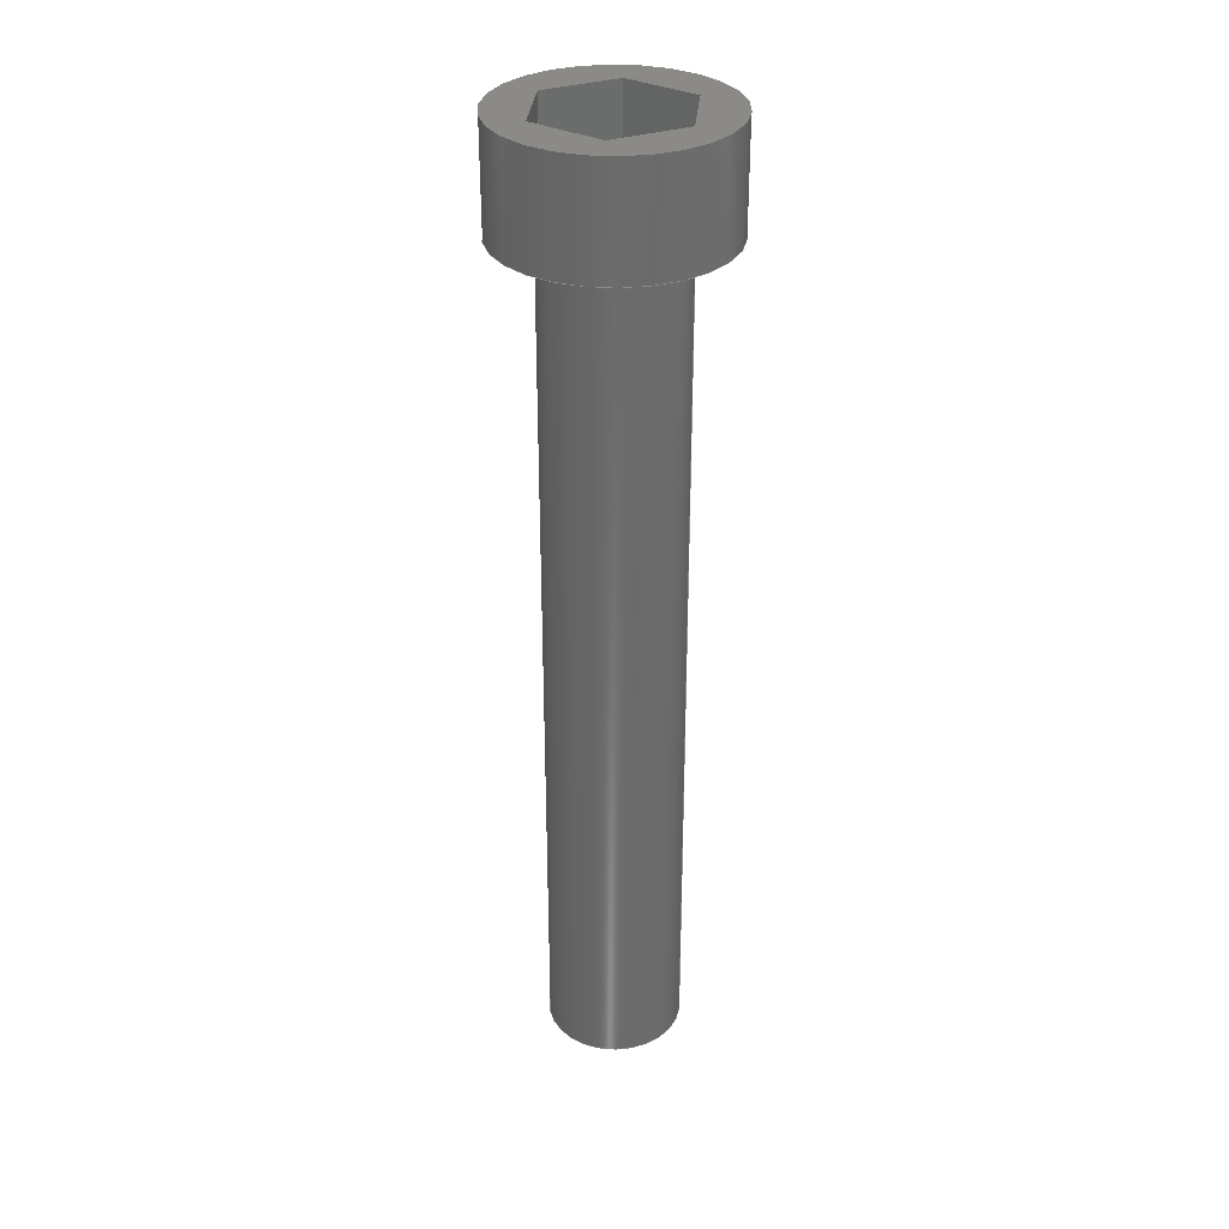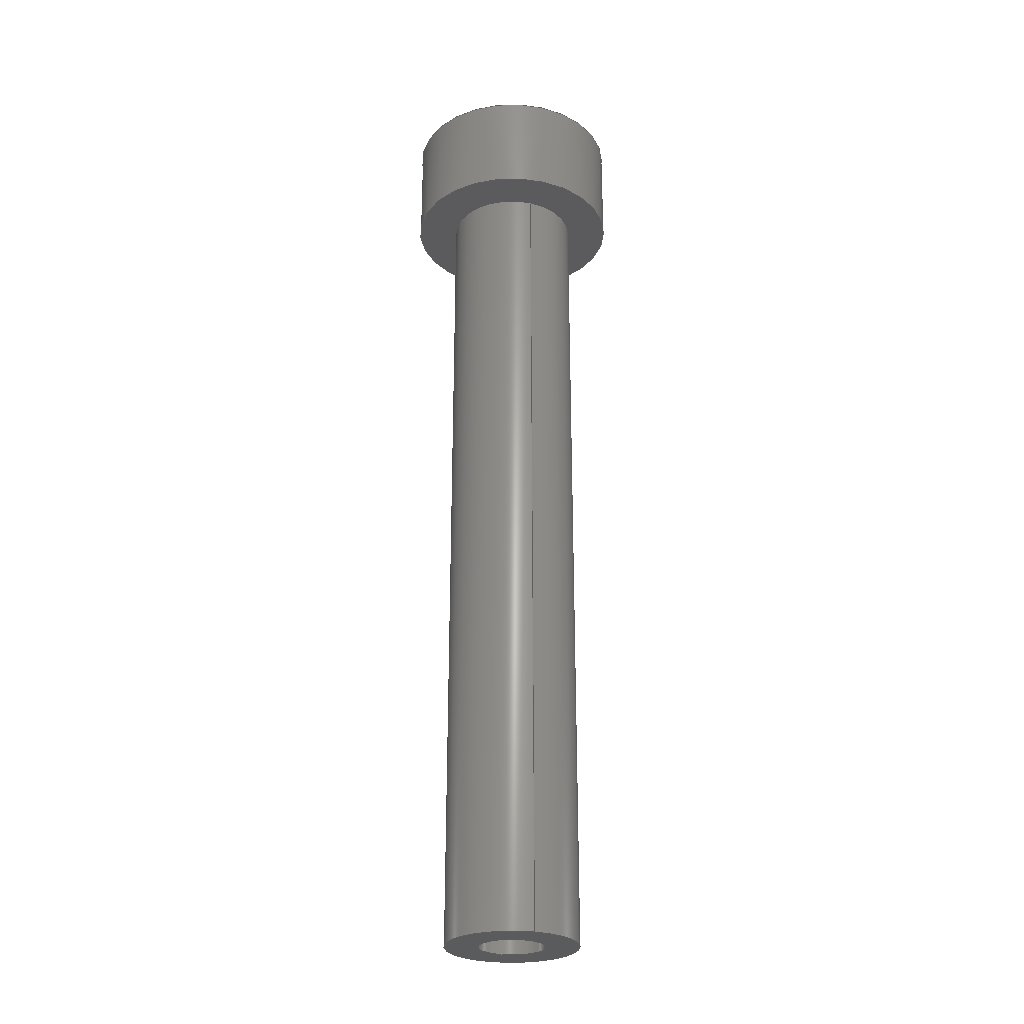
<metadata>
{"format":"step","ext":"step","renderer":"f3d","projection":"perspective","resolution":1024,"background":"white","views":[{"elev":32.2,"azim":5.2,"up":"+Z"},{"elev":-26.7,"azim":71.5,"up":"+Z"}]}
</metadata>
<code>
ISO-10303-21;
DATA;
#1=MECHANICAL_DESIGN_GEOMETRIC_PRESENTATION_REPRESENTATION('',(#4),#375);
#2=SHAPE_REPRESENTATION_RELATIONSHIP('SRR','None',#382,#3);
#3=ADVANCED_BREP_SHAPE_REPRESENTATION('',(#5),#374);
#4=STYLED_ITEM('',(#391),#5);
#5=MANIFOLD_SOLID_BREP('Body1',#215);
#6=FACE_BOUND('',#38,.T.);
#7=FACE_BOUND('',#48,.T.);
#8=FACE_BOUND('',#50,.T.);
#9=PLANE('',#232);
#10=PLANE('',#236);
#11=PLANE('',#237);
#12=PLANE('',#238);
#13=PLANE('',#239);
#14=PLANE('',#240);
#15=PLANE('',#241);
#16=PLANE('',#242);
#17=PLANE('',#243);
#18=PLANE('',#247);
#19=PLANE('',#248);
#20=FACE_OUTER_BOUND('',#34,.T.);
#21=FACE_OUTER_BOUND('',#35,.T.);
#22=FACE_OUTER_BOUND('',#36,.T.);
#23=FACE_OUTER_BOUND('',#37,.T.);
#24=FACE_OUTER_BOUND('',#39,.T.);
#25=FACE_OUTER_BOUND('',#40,.T.);
#26=FACE_OUTER_BOUND('',#41,.T.);
#27=FACE_OUTER_BOUND('',#42,.T.);
#28=FACE_OUTER_BOUND('',#43,.T.);
#29=FACE_OUTER_BOUND('',#44,.T.);
#30=FACE_OUTER_BOUND('',#45,.T.);
#31=FACE_OUTER_BOUND('',#46,.T.);
#32=FACE_OUTER_BOUND('',#47,.T.);
#33=FACE_OUTER_BOUND('',#49,.T.);
#34=EDGE_LOOP('',(#144,#145,#146,#147));
#35=EDGE_LOOP('',(#148));
#36=EDGE_LOOP('',(#149,#150,#151,#152));
#37=EDGE_LOOP('',(#153));
#38=EDGE_LOOP('',(#154));
#39=EDGE_LOOP('',(#155,#156,#157,#158));
#40=EDGE_LOOP('',(#159,#160,#161,#162));
#41=EDGE_LOOP('',(#163,#164,#165,#166));
#42=EDGE_LOOP('',(#167,#168,#169,#170));
#43=EDGE_LOOP('',(#171,#172,#173,#174));
#44=EDGE_LOOP('',(#175,#176,#177,#178));
#45=EDGE_LOOP('',(#179,#180,#181,#182,#183,#184));
#46=EDGE_LOOP('',(#185,#186,#187,#188));
#47=EDGE_LOOP('',(#189));
#48=EDGE_LOOP('',(#190,#191,#192,#193,#194,#195));
#49=EDGE_LOOP('',(#196));
#50=EDGE_LOOP('',(#197));
#51=LINE('',#317,#72);
#52=LINE('',#324,#73);
#53=LINE('',#330,#74);
#54=LINE('',#332,#75);
#55=LINE('',#334,#76);
#56=LINE('',#335,#77);
#57=LINE('',#338,#78);
#58=LINE('',#340,#79);
#59=LINE('',#341,#80);
#60=LINE('',#344,#81);
#61=LINE('',#346,#82);
#62=LINE('',#347,#83);
#63=LINE('',#350,#84);
#64=LINE('',#352,#85);
#65=LINE('',#353,#86);
#66=LINE('',#356,#87);
#67=LINE('',#358,#88);
#68=LINE('',#359,#89);
#69=LINE('',#361,#90);
#70=LINE('',#362,#91);
#71=LINE('',#368,#92);
#72=VECTOR('',#255,0.15);
#73=VECTOR('',#264,0.3);
#74=VECTOR('',#271,1);
#75=VECTOR('',#272,1);
#76=VECTOR('',#273,1);
#77=VECTOR('',#274,1);
#78=VECTOR('',#277,1);
#79=VECTOR('',#278,1);
#80=VECTOR('',#279,1);
#81=VECTOR('',#282,1);
#82=VECTOR('',#283,1);
#83=VECTOR('',#284,1);
#84=VECTOR('',#287,1);
#85=VECTOR('',#288,1);
#86=VECTOR('',#289,1);
#87=VECTOR('',#292,1);
#88=VECTOR('',#293,1);
#89=VECTOR('',#294,1);
#90=VECTOR('',#297,1);
#91=VECTOR('',#298,1);
#92=VECTOR('',#305,0.49);
#93=CIRCLE('',#230,0.15);
#94=CIRCLE('',#231,0.15);
#95=CIRCLE('',#234,0.3);
#96=CIRCLE('',#235,0.3);
#97=CIRCLE('',#245,0.49);
#98=CIRCLE('',#246,0.49);
#99=VERTEX_POINT('',#314);
#100=VERTEX_POINT('',#316);
#101=VERTEX_POINT('',#321);
#102=VERTEX_POINT('',#323);
#103=VERTEX_POINT('',#328);
#104=VERTEX_POINT('',#329);
#105=VERTEX_POINT('',#331);
#106=VERTEX_POINT('',#333);
#107=VERTEX_POINT('',#337);
#108=VERTEX_POINT('',#339);
#109=VERTEX_POINT('',#343);
#110=VERTEX_POINT('',#345);
#111=VERTEX_POINT('',#349);
#112=VERTEX_POINT('',#351);
#113=VERTEX_POINT('',#355);
#114=VERTEX_POINT('',#357);
#115=VERTEX_POINT('',#365);
#116=VERTEX_POINT('',#367);
#117=EDGE_CURVE('',#99,#99,#93,.T.);
#118=EDGE_CURVE('',#99,#100,#51,.T.);
#119=EDGE_CURVE('',#100,#100,#94,.T.);
#120=EDGE_CURVE('',#101,#101,#95,.T.);
#121=EDGE_CURVE('',#101,#102,#52,.T.);
#122=EDGE_CURVE('',#102,#102,#96,.T.);
#123=EDGE_CURVE('',#103,#104,#53,.T.);
#124=EDGE_CURVE('',#103,#105,#54,.T.);
#125=EDGE_CURVE('',#105,#106,#55,.T.);
#126=EDGE_CURVE('',#104,#106,#56,.T.);
#127=EDGE_CURVE('',#107,#103,#57,.T.);
#128=EDGE_CURVE('',#107,#108,#58,.T.);
#129=EDGE_CURVE('',#108,#105,#59,.T.);
#130=EDGE_CURVE('',#109,#107,#60,.T.);
#131=EDGE_CURVE('',#109,#110,#61,.T.);
#132=EDGE_CURVE('',#110,#108,#62,.T.);
#133=EDGE_CURVE('',#111,#109,#63,.T.);
#134=EDGE_CURVE('',#111,#112,#64,.T.);
#135=EDGE_CURVE('',#112,#110,#65,.T.);
#136=EDGE_CURVE('',#113,#111,#66,.T.);
#137=EDGE_CURVE('',#113,#114,#67,.T.);
#138=EDGE_CURVE('',#114,#112,#68,.T.);
#139=EDGE_CURVE('',#104,#113,#69,.T.);
#140=EDGE_CURVE('',#106,#114,#70,.T.);
#141=EDGE_CURVE('',#115,#115,#97,.T.);
#142=EDGE_CURVE('',#115,#116,#71,.T.);
#143=EDGE_CURVE('',#116,#116,#98,.T.);
#144=ORIENTED_EDGE('',*,*,#117,.F.);
#145=ORIENTED_EDGE('',*,*,#118,.T.);
#146=ORIENTED_EDGE('',*,*,#119,.T.);
#147=ORIENTED_EDGE('',*,*,#118,.F.);
#148=ORIENTED_EDGE('',*,*,#119,.F.);
#149=ORIENTED_EDGE('',*,*,#120,.F.);
#150=ORIENTED_EDGE('',*,*,#121,.T.);
#151=ORIENTED_EDGE('',*,*,#122,.F.);
#152=ORIENTED_EDGE('',*,*,#121,.F.);
#153=ORIENTED_EDGE('',*,*,#120,.T.);
#154=ORIENTED_EDGE('',*,*,#117,.T.);
#155=ORIENTED_EDGE('',*,*,#123,.F.);
#156=ORIENTED_EDGE('',*,*,#124,.T.);
#157=ORIENTED_EDGE('',*,*,#125,.T.);
#158=ORIENTED_EDGE('',*,*,#126,.F.);
#159=ORIENTED_EDGE('',*,*,#127,.F.);
#160=ORIENTED_EDGE('',*,*,#128,.T.);
#161=ORIENTED_EDGE('',*,*,#129,.T.);
#162=ORIENTED_EDGE('',*,*,#124,.F.);
#163=ORIENTED_EDGE('',*,*,#130,.F.);
#164=ORIENTED_EDGE('',*,*,#131,.T.);
#165=ORIENTED_EDGE('',*,*,#132,.T.);
#166=ORIENTED_EDGE('',*,*,#128,.F.);
#167=ORIENTED_EDGE('',*,*,#133,.F.);
#168=ORIENTED_EDGE('',*,*,#134,.T.);
#169=ORIENTED_EDGE('',*,*,#135,.T.);
#170=ORIENTED_EDGE('',*,*,#131,.F.);
#171=ORIENTED_EDGE('',*,*,#136,.F.);
#172=ORIENTED_EDGE('',*,*,#137,.T.);
#173=ORIENTED_EDGE('',*,*,#138,.T.);
#174=ORIENTED_EDGE('',*,*,#134,.F.);
#175=ORIENTED_EDGE('',*,*,#139,.F.);
#176=ORIENTED_EDGE('',*,*,#126,.T.);
#177=ORIENTED_EDGE('',*,*,#140,.T.);
#178=ORIENTED_EDGE('',*,*,#137,.F.);
#179=ORIENTED_EDGE('',*,*,#140,.F.);
#180=ORIENTED_EDGE('',*,*,#125,.F.);
#181=ORIENTED_EDGE('',*,*,#129,.F.);
#182=ORIENTED_EDGE('',*,*,#132,.F.);
#183=ORIENTED_EDGE('',*,*,#135,.F.);
#184=ORIENTED_EDGE('',*,*,#138,.F.);
#185=ORIENTED_EDGE('',*,*,#141,.F.);
#186=ORIENTED_EDGE('',*,*,#142,.T.);
#187=ORIENTED_EDGE('',*,*,#143,.T.);
#188=ORIENTED_EDGE('',*,*,#142,.F.);
#189=ORIENTED_EDGE('',*,*,#141,.T.);
#190=ORIENTED_EDGE('',*,*,#123,.T.);
#191=ORIENTED_EDGE('',*,*,#139,.T.);
#192=ORIENTED_EDGE('',*,*,#136,.T.);
#193=ORIENTED_EDGE('',*,*,#133,.T.);
#194=ORIENTED_EDGE('',*,*,#130,.T.);
#195=ORIENTED_EDGE('',*,*,#127,.T.);
#196=ORIENTED_EDGE('',*,*,#143,.F.);
#197=ORIENTED_EDGE('',*,*,#122,.T.);
#198=CYLINDRICAL_SURFACE('',#229,0.15);
#199=CYLINDRICAL_SURFACE('',#233,0.3);
#200=CYLINDRICAL_SURFACE('',#244,0.49);
#201=ADVANCED_FACE('',(#20),#198,.F.);
#202=ADVANCED_FACE('',(#21),#9,.T.);
#203=ADVANCED_FACE('',(#22),#199,.T.);
#204=ADVANCED_FACE('',(#23,#6),#10,.T.);
#205=ADVANCED_FACE('',(#24),#11,.F.);
#206=ADVANCED_FACE('',(#25),#12,.F.);
#207=ADVANCED_FACE('',(#26),#13,.F.);
#208=ADVANCED_FACE('',(#27),#14,.F.);
#209=ADVANCED_FACE('',(#28),#15,.F.);
#210=ADVANCED_FACE('',(#29),#16,.F.);
#211=ADVANCED_FACE('',(#30),#17,.F.);
#212=ADVANCED_FACE('',(#31),#200,.T.);
#213=ADVANCED_FACE('',(#32,#7),#18,.T.);
#214=ADVANCED_FACE('',(#33,#8),#19,.F.);
#215=CLOSED_SHELL('',(#201,#202,#203,#204,#205,#206,#207,#208,#209,#210,
#211,#212,#213,#214));
#216=DERIVED_UNIT_ELEMENT(#218,1);
#217=DERIVED_UNIT_ELEMENT(#377,3);
#218=(
MASS_UNIT()
NAMED_UNIT(*)
SI_UNIT(.KILO.,.GRAM.)
);
#219=DERIVED_UNIT((#216,#217));
#220=MEASURE_REPRESENTATION_ITEM('density measure',
POSITIVE_RATIO_MEASURE(7850),#219);
#221=PROPERTY_DEFINITION_REPRESENTATION(#226,#223);
#222=PROPERTY_DEFINITION_REPRESENTATION(#227,#224);
#223=REPRESENTATION('material name',(#225),#374);
#224=REPRESENTATION('density',(#220),#374);
#225=DESCRIPTIVE_REPRESENTATION_ITEM('Steel','Steel');
#226=PROPERTY_DEFINITION('material property','material name',#384);
#227=PROPERTY_DEFINITION('material property','density of part',#384);
#228=AXIS2_PLACEMENT_3D('placement',#312,#249,#250);
#229=AXIS2_PLACEMENT_3D('',#313,#251,#252);
#230=AXIS2_PLACEMENT_3D('',#315,#253,#254);
#231=AXIS2_PLACEMENT_3D('',#318,#256,#257);
#232=AXIS2_PLACEMENT_3D('',#319,#258,#259);
#233=AXIS2_PLACEMENT_3D('',#320,#260,#261);
#234=AXIS2_PLACEMENT_3D('',#322,#262,#263);
#235=AXIS2_PLACEMENT_3D('',#325,#265,#266);
#236=AXIS2_PLACEMENT_3D('',#326,#267,#268);
#237=AXIS2_PLACEMENT_3D('',#327,#269,#270);
#238=AXIS2_PLACEMENT_3D('',#336,#275,#276);
#239=AXIS2_PLACEMENT_3D('',#342,#280,#281);
#240=AXIS2_PLACEMENT_3D('',#348,#285,#286);
#241=AXIS2_PLACEMENT_3D('',#354,#290,#291);
#242=AXIS2_PLACEMENT_3D('',#360,#295,#296);
#243=AXIS2_PLACEMENT_3D('',#363,#299,#300);
#244=AXIS2_PLACEMENT_3D('',#364,#301,#302);
#245=AXIS2_PLACEMENT_3D('',#366,#303,#304);
#246=AXIS2_PLACEMENT_3D('',#369,#306,#307);
#247=AXIS2_PLACEMENT_3D('',#370,#308,#309);
#248=AXIS2_PLACEMENT_3D('',#371,#310,#311);
#249=DIRECTION('axis',(0,0,1));
#250=DIRECTION('refdir',(1,0,0));
#251=DIRECTION('center_axis',(0,0,1));
#252=DIRECTION('ref_axis',(-1,0,0));
#253=DIRECTION('center_axis',(0,0,1));
#254=DIRECTION('ref_axis',(-1,0,0));
#255=DIRECTION('',(0,0,1));
#256=DIRECTION('center_axis',(0,0,1));
#257=DIRECTION('ref_axis',(-1,0,0));
#258=DIRECTION('center_axis',(0,0,-1));
#259=DIRECTION('ref_axis',(-1,0,0));
#260=DIRECTION('center_axis',(0,0,-1));
#261=DIRECTION('ref_axis',(-1,0,0));
#262=DIRECTION('center_axis',(0,0,-1));
#263=DIRECTION('ref_axis',(-1,0,0));
#264=DIRECTION('',(0,0,1));
#265=DIRECTION('center_axis',(0,0,1));
#266=DIRECTION('ref_axis',(-1,0,0));
#267=DIRECTION('center_axis',(0,0,-1));
#268=DIRECTION('ref_axis',(-1,0,0));
#269=DIRECTION('center_axis',(-0.5,-0.866,0));
#270=DIRECTION('ref_axis',(-0.866,0.5,0));
#271=DIRECTION('',(-0.866,0.5,0));
#272=DIRECTION('',(0,0,-1));
#273=DIRECTION('',(-0.866,0.5,0));
#274=DIRECTION('',(0,0,-1));
#275=DIRECTION('center_axis',(0.5,-0.866,0));
#276=DIRECTION('ref_axis',(-0.866,-0.5,0));
#277=DIRECTION('',(-0.866,-0.5,0));
#278=DIRECTION('',(0,0,-1));
#279=DIRECTION('',(-0.866,-0.5,0));
#280=DIRECTION('center_axis',(1,1.602e-16,0));
#281=DIRECTION('ref_axis',(1.602e-16,-1,0));
#282=DIRECTION('',(1.602e-16,-1,0));
#283=DIRECTION('',(0,0,-1));
#284=DIRECTION('',(1.602e-16,-1,0));
#285=DIRECTION('center_axis',(0.5,0.866,0));
#286=DIRECTION('ref_axis',(0.866,-0.5,0));
#287=DIRECTION('',(0.866,-0.5,0));
#288=DIRECTION('',(0,0,-1));
#289=DIRECTION('',(0.866,-0.5,0));
#290=DIRECTION('center_axis',(-0.5,0.866,0));
#291=DIRECTION('ref_axis',(0.866,0.5,0));
#292=DIRECTION('',(0.866,0.5,0));
#293=DIRECTION('',(0,0,-1));
#294=DIRECTION('',(0.866,0.5,0));
#295=DIRECTION('center_axis',(-1,-5.665e-11,0));
#296=DIRECTION('ref_axis',(-5.665e-11,1,0));
#297=DIRECTION('',(-5.665e-11,1,0));
#298=DIRECTION('',(-5.665e-11,1,0));
#299=DIRECTION('center_axis',(0,0,-1));
#300=DIRECTION('ref_axis',(-1,0,0));
#301=DIRECTION('center_axis',(0,0,1));
#302=DIRECTION('ref_axis',(1,0,0));
#303=DIRECTION('center_axis',(0,0,1));
#304=DIRECTION('ref_axis',(1,0,0));
#305=DIRECTION('',(0,0,-1));
#306=DIRECTION('center_axis',(0,0,1));
#307=DIRECTION('ref_axis',(1,0,0));
#308=DIRECTION('center_axis',(0,0,1));
#309=DIRECTION('ref_axis',(1,0,0));
#310=DIRECTION('center_axis',(0,0,1));
#311=DIRECTION('ref_axis',(1,0,0));
#312=CARTESIAN_POINT('',(0,0,0));
#313=CARTESIAN_POINT('Origin',(0,0,-3.8));
#314=CARTESIAN_POINT('',(0.15,-1.837e-17,-3.8));
#315=CARTESIAN_POINT('Origin',(0,0,-3.8));
#316=CARTESIAN_POINT('',(0.15,-1.837e-17,-2.8));
#317=CARTESIAN_POINT('',(0.15,1.837e-17,-3.8));
#318=CARTESIAN_POINT('Origin',(0,0,-2.8));
#319=CARTESIAN_POINT('Origin',(0,0,-2.8));
#320=CARTESIAN_POINT('Origin',(0,0,0));
#321=CARTESIAN_POINT('',(0.3,-3.674e-17,-3.8));
#322=CARTESIAN_POINT('Origin',(0,0,-3.8));
#323=CARTESIAN_POINT('',(0.3,-3.674e-17,0));
#324=CARTESIAN_POINT('',(0.3,-3.674e-17,0));
#325=CARTESIAN_POINT('Origin',(0,0,0));
#326=CARTESIAN_POINT('Origin',(0,0,-3.8));
#327=CARTESIAN_POINT('Origin',(9.219e-16,-0.3465,0.48));
#328=CARTESIAN_POINT('',(9.219e-16,-0.3465,0.48));
#329=CARTESIAN_POINT('',(-0.3001,-0.1732,0.48));
#330=CARTESIAN_POINT('',(-0.07502,-0.3032,0.48));
#331=CARTESIAN_POINT('',(9.437e-16,-0.3465,0.2));
#332=CARTESIAN_POINT('',(9.219e-16,-0.3465,0.48));
#333=CARTESIAN_POINT('',(-0.3001,-0.1732,0.2));
#334=CARTESIAN_POINT('',(9.219e-16,-0.3465,0.2));
#335=CARTESIAN_POINT('',(-0.3001,-0.1732,0.48));
#336=CARTESIAN_POINT('Origin',(0.3001,-0.1732,0.48));
#337=CARTESIAN_POINT('',(0.3001,-0.1732,0.48));
#338=CARTESIAN_POINT('',(0.2251,-0.2166,0.48));
#339=CARTESIAN_POINT('',(0.3001,-0.1732,0.2));
#340=CARTESIAN_POINT('',(0.3001,-0.1732,0.48));
#341=CARTESIAN_POINT('',(0.3001,-0.1732,0.2));
#342=CARTESIAN_POINT('Origin',(0.3001,0.1732,0.48));
#343=CARTESIAN_POINT('',(0.3001,0.1732,0.48));
#344=CARTESIAN_POINT('',(0.3001,0.08662,0.48));
#345=CARTESIAN_POINT('',(0.3001,0.1732,0.2));
#346=CARTESIAN_POINT('',(0.3001,0.1732,0.48));
#347=CARTESIAN_POINT('',(0.3001,0.1732,0.2));
#348=CARTESIAN_POINT('Origin',(4.965e-17,0.3465,0.48));
#349=CARTESIAN_POINT('',(5.551e-17,0.3465,0.48));
#350=CARTESIAN_POINT('',(0.07502,0.3032,0.48));
#351=CARTESIAN_POINT('',(5.551e-17,0.3465,0.2));
#352=CARTESIAN_POINT('',(5.551e-17,0.3465,0.48));
#353=CARTESIAN_POINT('',(3.206e-17,0.3465,0.2));
#354=CARTESIAN_POINT('Origin',(-0.3001,0.1732,0.48));
#355=CARTESIAN_POINT('',(-0.3001,0.1732,0.48));
#356=CARTESIAN_POINT('',(-0.2251,0.2166,0.48));
#357=CARTESIAN_POINT('',(-0.3001,0.1732,0.2));
#358=CARTESIAN_POINT('',(-0.3001,0.1732,0.48));
#359=CARTESIAN_POINT('',(-0.3001,0.1732,0.2));
#360=CARTESIAN_POINT('Origin',(-0.3001,-0.1732,0.48));
#361=CARTESIAN_POINT('',(-0.3001,-0.08663,0.48));
#362=CARTESIAN_POINT('',(-0.3001,-0.1732,0.2));
#363=CARTESIAN_POINT('Origin',(-1.397e-11,0,0.2));
#364=CARTESIAN_POINT('Origin',(0,0,0));
#365=CARTESIAN_POINT('',(-0.49,-6.001e-17,0.48));
#366=CARTESIAN_POINT('Origin',(0,0,0.48));
#367=CARTESIAN_POINT('',(-0.49,-6.001e-17,0));
#368=CARTESIAN_POINT('',(-0.49,-6.001e-17,0));
#369=CARTESIAN_POINT('Origin',(0,0,0));
#370=CARTESIAN_POINT('Origin',(0,0,0.48));
#371=CARTESIAN_POINT('Origin',(0,0,0));
#372=UNCERTAINTY_MEASURE_WITH_UNIT(LENGTH_MEASURE(0.001),#376,
'DISTANCE_ACCURACY_VALUE',
'Maximum model space distance between geometric entities at asserted c
onnectivities');
#373=UNCERTAINTY_MEASURE_WITH_UNIT(LENGTH_MEASURE(0.001),#376,
'DISTANCE_ACCURACY_VALUE',
'Maximum model space distance between geometric entities at asserted c
onnectivities');
#374=(
GEOMETRIC_REPRESENTATION_CONTEXT(3)
GLOBAL_UNCERTAINTY_ASSIGNED_CONTEXT((#372))
GLOBAL_UNIT_ASSIGNED_CONTEXT((#376,#378,#379))
REPRESENTATION_CONTEXT('','3D')
);
#375=(
GEOMETRIC_REPRESENTATION_CONTEXT(3)
GLOBAL_UNCERTAINTY_ASSIGNED_CONTEXT((#373))
GLOBAL_UNIT_ASSIGNED_CONTEXT((#376,#378,#379))
REPRESENTATION_CONTEXT('','3D')
);
#376=(
LENGTH_UNIT()
NAMED_UNIT(*)
SI_UNIT(.CENTI.,.METRE.)
);
#377=(
LENGTH_UNIT()
NAMED_UNIT(*)
SI_UNIT($,.METRE.)
);
#378=(
NAMED_UNIT(*)
PLANE_ANGLE_UNIT()
SI_UNIT($,.RADIAN.)
);
#379=(
NAMED_UNIT(*)
SI_UNIT($,.STERADIAN.)
SOLID_ANGLE_UNIT()
);
#380=SHAPE_DEFINITION_REPRESENTATION(#381,#382);
#381=PRODUCT_DEFINITION_SHAPE('',$,#384);
#382=SHAPE_REPRESENTATION('',(#228),#374);
#383=PRODUCT_DEFINITION_CONTEXT('part definition',#388,'design');
#384=PRODUCT_DEFINITION('Bottom_Bolt_Long','Bottom_Bolt_Long',#385,#383);
#385=PRODUCT_DEFINITION_FORMATION('',$,#390);
#386=PRODUCT_RELATED_PRODUCT_CATEGORY('Bottom_Bolt_Long',
'Bottom_Bolt_Long',(#390));
#387=APPLICATION_PROTOCOL_DEFINITION('international standard',
'automotive_design',2009,#388);
#388=APPLICATION_CONTEXT(
'Core Data for Automotive Mechanical Design Process');
#389=PRODUCT_CONTEXT('part definition',#388,'mechanical');
#390=PRODUCT('Bottom_Bolt_Long','Bottom_Bolt_Long',$,(#389));
#391=PRESENTATION_STYLE_ASSIGNMENT((#392));
#392=SURFACE_STYLE_USAGE(.BOTH.,#393);
#393=SURFACE_SIDE_STYLE('',(#394));
#394=SURFACE_STYLE_FILL_AREA(#395);
#395=FILL_AREA_STYLE('Steel - Satin',(#396));
#396=FILL_AREA_STYLE_COLOUR('Steel - Satin',#397);
#397=COLOUR_RGB('Steel - Satin',0.6275,0.6275,0.6275);
ENDSEC;
END-ISO-10303-21;

</code>
